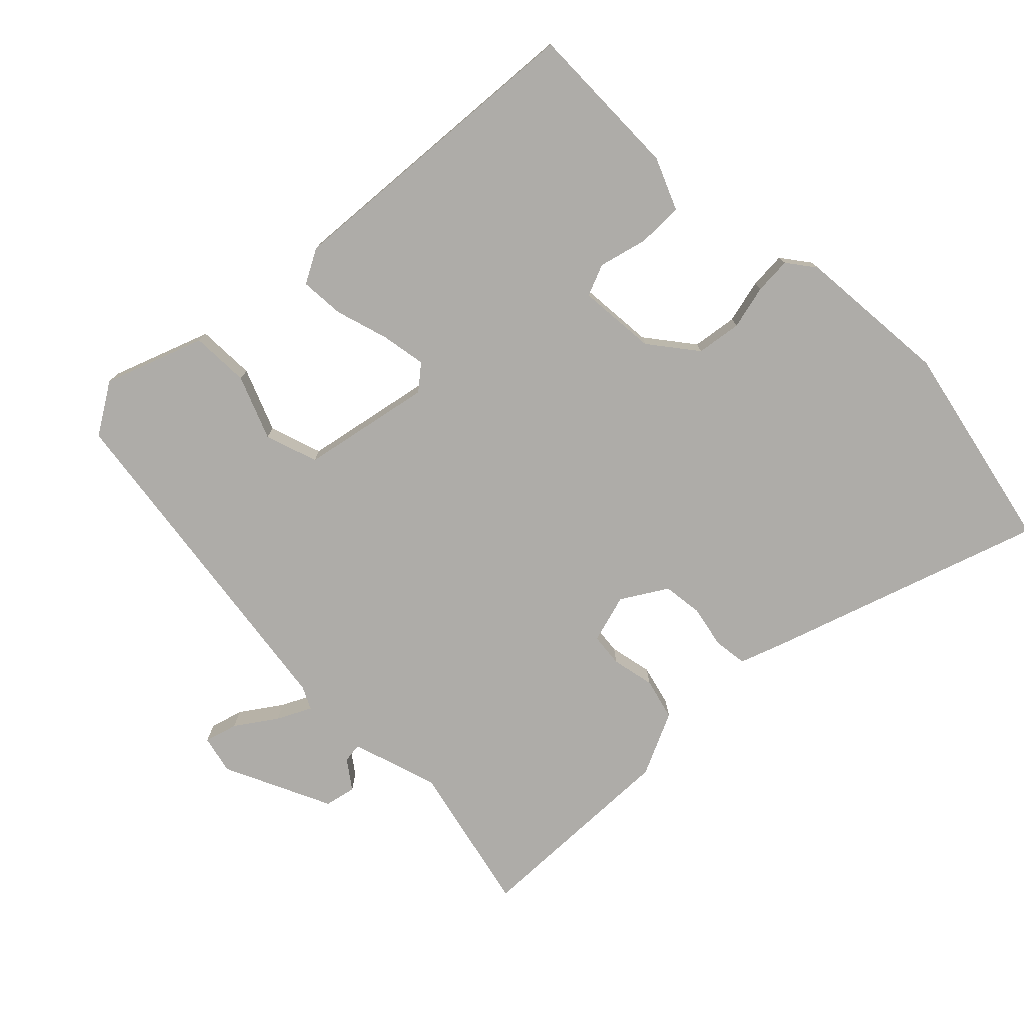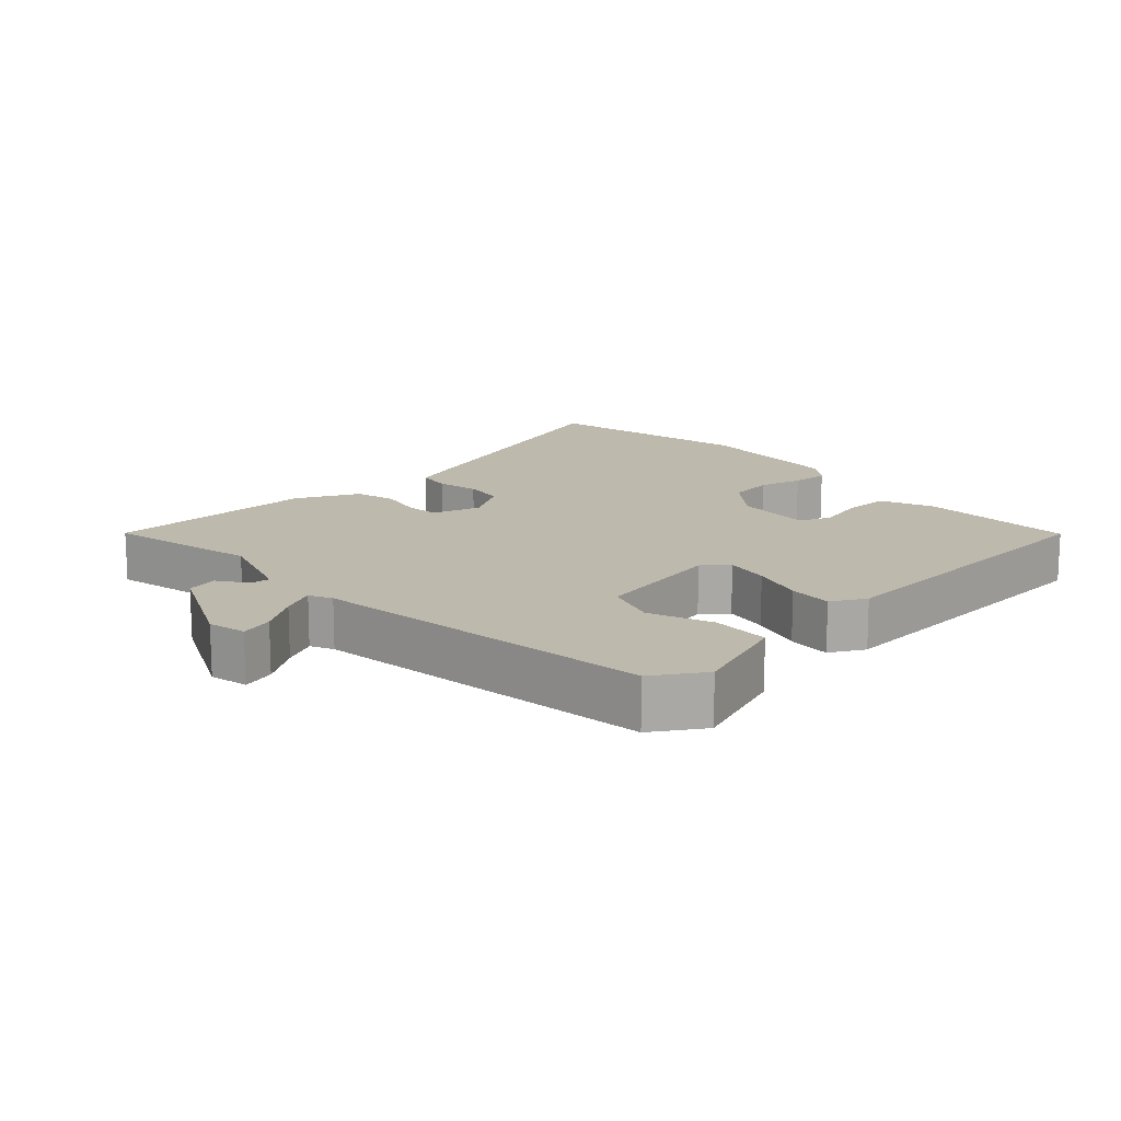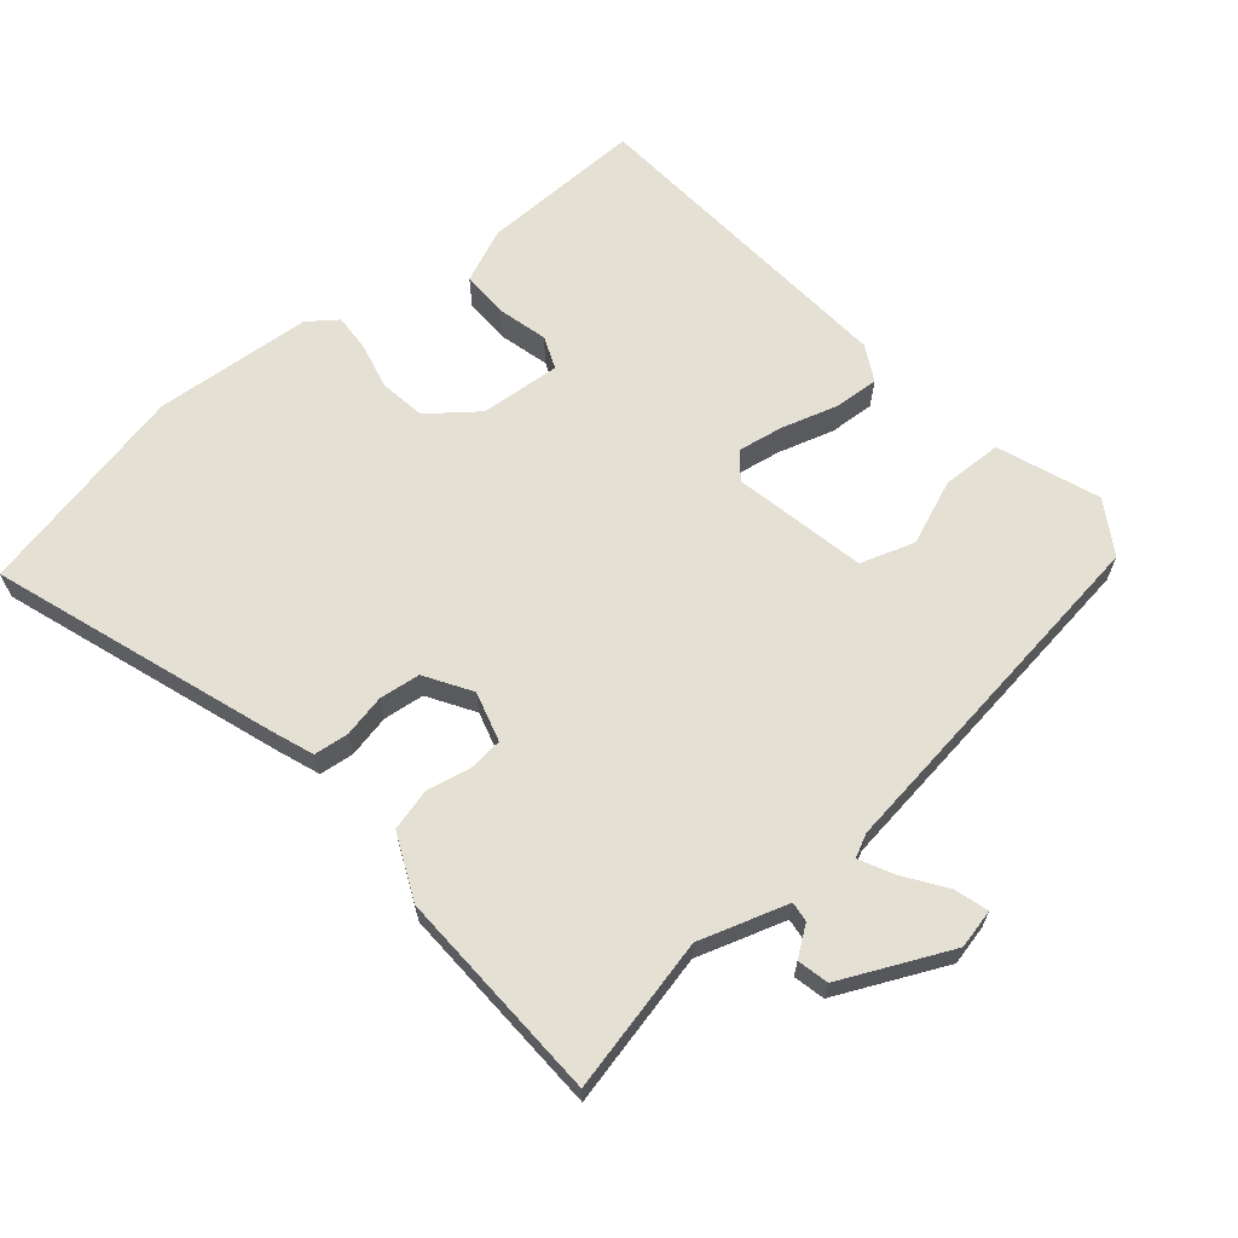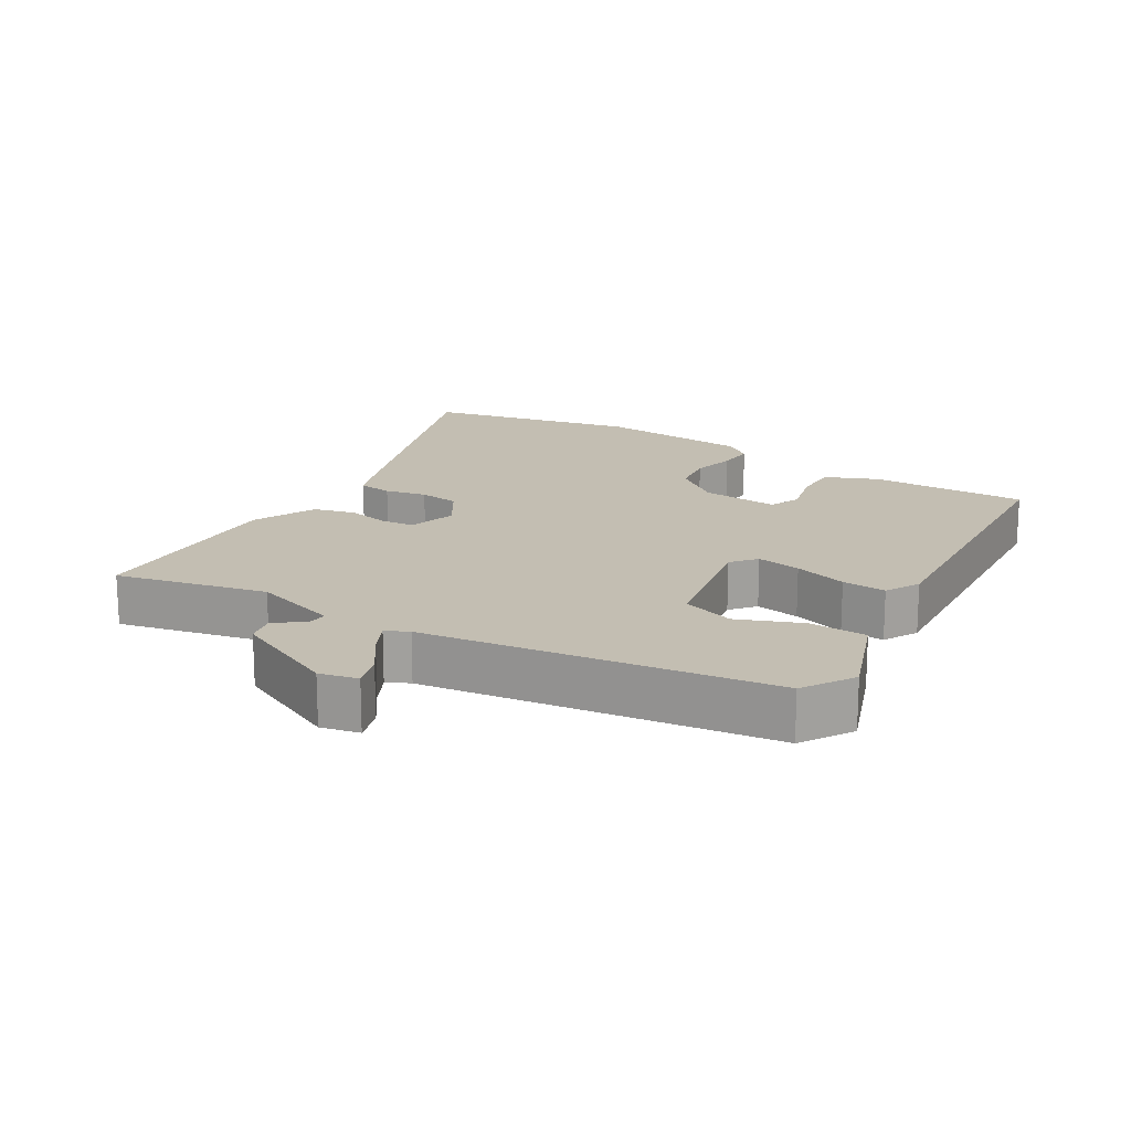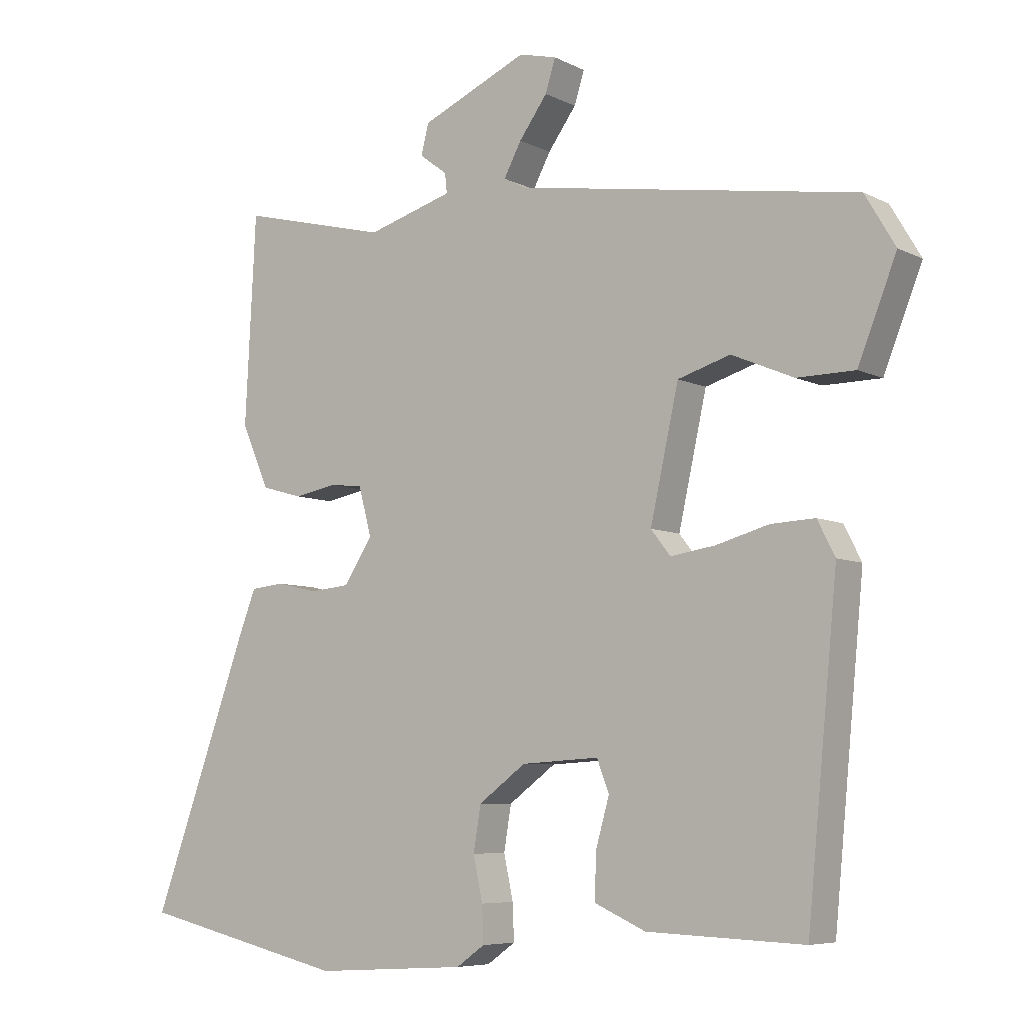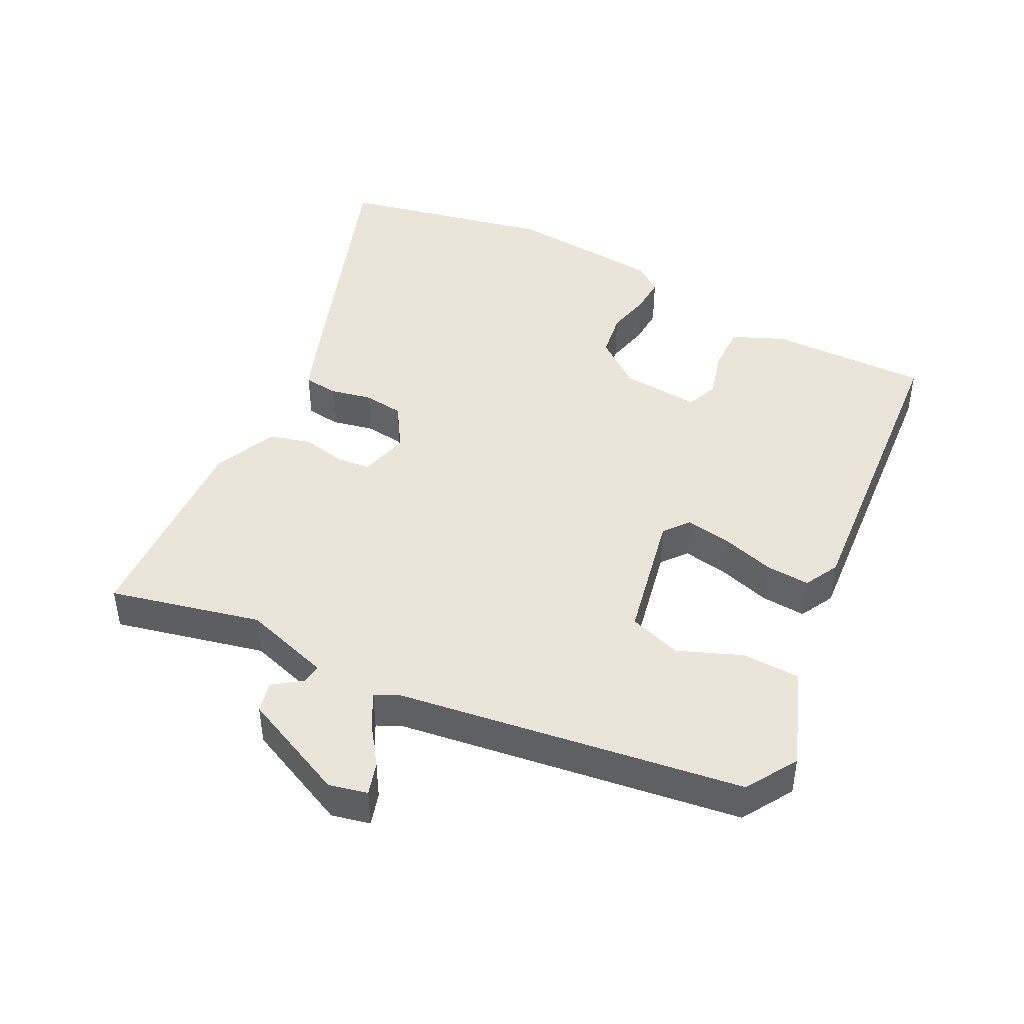
<metadata>
{"format":"obj","ext":"obj","renderer":"f3d","projection":"perspective","resolution":1024,"background":"white","views":[{"elev":-76.9,"azim":135.9,"up":"+Y"},{"elev":15.1,"azim":49.0,"up":"+Y"},{"elev":65.8,"azim":-39.1,"up":"+Y"},{"elev":17.5,"azim":32.6,"up":"+Y"},{"elev":-6.7,"azim":35.2,"up":"+Z"},{"elev":45.2,"azim":27.8,"up":"+Y"}]}
</metadata>
<code>
v -0.486 0.07 0.546
v -0.266 0.07 0.491
v -0.138 0.07 0.529
v -0.141 0.07 0.558
v -0.182 0.07 0.589
v -0.171 0.07 0.634
v -0.013 0.07 0.704
v 0.043 0.07 0.69
v 0.028 0.07 0.642
v -0.014 0.07 0.584
v -0.04 0.07 0.535
v -0.007 0.07 0.518
v 0.5 0.07 0.438
v 0.545 0.07 0.362
v 0.488 0.07 0.218
v 0.402 0.07 0.217
v 0.31 0.07 0.256
v 0.232 0.07 0.232
v 0.19 0.07 0.042
v 0.219 0.07 0.005
v 0.285 0.07 0.015
v 0.364 0.07 0.037
v 0.429 0.07 0.04
v 0.455 0.07 -0.011
v 0.41 0.07 -0.477
v 0.178 0.07 -0.468
v 0.102 0.07 -0.434
v 0.104 0.07 -0.367
v 0.124 0.07 -0.296
v 0.106 0.07 -0.249
v -0.009 0.07 -0.256
v -0.079 0.07 -0.308
v -0.09 0.07 -0.374
v -0.076 0.07 -0.439
v -0.074 0.07 -0.493
v -0.116 0.07 -0.523
v -0.342 0.07 -0.537
v -0.65 0.07 -0.465
v -0.505 0.07 -0.064
v -0.481 0.07 -0.002
v -0.431 0.07 0.003
v -0.37 0.07 -0.011
v -0.311 0.07 -0.005
v -0.269 0.07 0.06
v -0.288 0.07 0.132
v -0.337 0.07 0.138
v -0.4 0.07 0.126
v -0.461 0.07 0.143
v -0.502 0.07 0.237
v -0.486 0 0.546
v -0.266 0 0.491
v -0.138 0 0.529
v -0.141 0 0.558
v -0.182 0 0.589
v -0.171 0 0.634
v -0.013 0 0.704
v 0.043 0 0.69
v 0.028 0 0.642
v -0.014 0 0.584
v -0.04 0 0.535
v -0.007 0 0.518
v 0.5 0 0.438
v 0.545 0 0.362
v 0.488 0 0.218
v 0.402 0 0.217
v 0.31 0 0.256
v 0.232 0 0.232
v 0.19 0 0.042
v 0.219 0 0.005
v 0.285 0 0.015
v 0.364 0 0.037
v 0.429 0 0.04
v 0.455 0 -0.011
v 0.41 0 -0.477
v 0.178 0 -0.468
v 0.102 0 -0.434
v 0.104 0 -0.367
v 0.124 0 -0.296
v 0.106 0 -0.249
v -0.009 0 -0.256
v -0.079 0 -0.308
v -0.09 0 -0.374
v -0.076 0 -0.439
v -0.074 0 -0.493
v -0.116 0 -0.523
v -0.342 0 -0.537
v -0.65 0 -0.465
v -0.505 0 -0.064
v -0.481 0 -0.002
v -0.431 0 0.003
v -0.37 0 -0.011
v -0.311 0 -0.005
v -0.269 0 0.06
v -0.288 0 0.132
v -0.337 0 0.138
v -0.4 0 0.126
v -0.461 0 0.143
v -0.502 0 0.237
f 46 47 48 49
f 45 46 49 1
f 39 40 41 42
f 39 42 43
f 38 39 43
f 37 38 43
f 36 37 43 44
f 33 34 35 36
f 32 33 36 44
f 26 27 28 29
f 24 25 26 29
f 24 29 30
f 21 22 23 24
f 20 21 24 30
f 19 20 30 31
f 14 15 16 17
f 12 13 14 17
f 11 12 17 18
f 7 8 9 10
f 7 10 11
f 4 5 6 7
f 3 4 7 11
f 2 3 11 18
f 45 1 2 18
f 31 32 44 45
f 18 19 31 45
f 98 97 96 95
f 50 98 95 94
f 91 90 89 88
f 92 91 88
f 92 88 87
f 92 87 86
f 93 92 86 85
f 85 84 83 82
f 93 85 82 81
f 78 77 76 75
f 78 75 74 73
f 79 78 73
f 73 72 71 70
f 79 73 70 69
f 80 79 69 68
f 66 65 64 63
f 66 63 62 61
f 67 66 61 60
f 59 58 57 56
f 60 59 56
f 56 55 54 53
f 60 56 53 52
f 67 60 52 51
f 67 51 50 94
f 94 93 81 80
f 94 80 68 67
f 1 50 51 2
f 2 51 52 3
f 3 52 53 4
f 4 53 54 5
f 5 54 55 6
f 6 55 56 7
f 7 56 57 8
f 8 57 58 9
f 9 58 59 10
f 10 59 60 11
f 11 60 61 12
f 12 61 62 13
f 13 62 63 14
f 14 63 64 15
f 15 64 65 16
f 16 65 66 17
f 17 66 67 18
f 18 67 68 19
f 19 68 69 20
f 20 69 70 21
f 21 70 71 22
f 22 71 72 23
f 23 72 73 24
f 24 73 74 25
f 25 74 75 26
f 26 75 76 27
f 27 76 77 28
f 28 77 78 29
f 29 78 79 30
f 30 79 80 31
f 31 80 81 32
f 32 81 82 33
f 33 82 83 34
f 34 83 84 35
f 35 84 85 36
f 36 85 86 37
f 37 86 87 38
f 38 87 88 39
f 39 88 89 40
f 40 89 90 41
f 41 90 91 42
f 42 91 92 43
f 43 92 93 44
f 44 93 94 45
f 45 94 95 46
f 46 95 96 47
f 47 96 97 48
f 48 97 98 49
f 49 98 50 1

</code>
